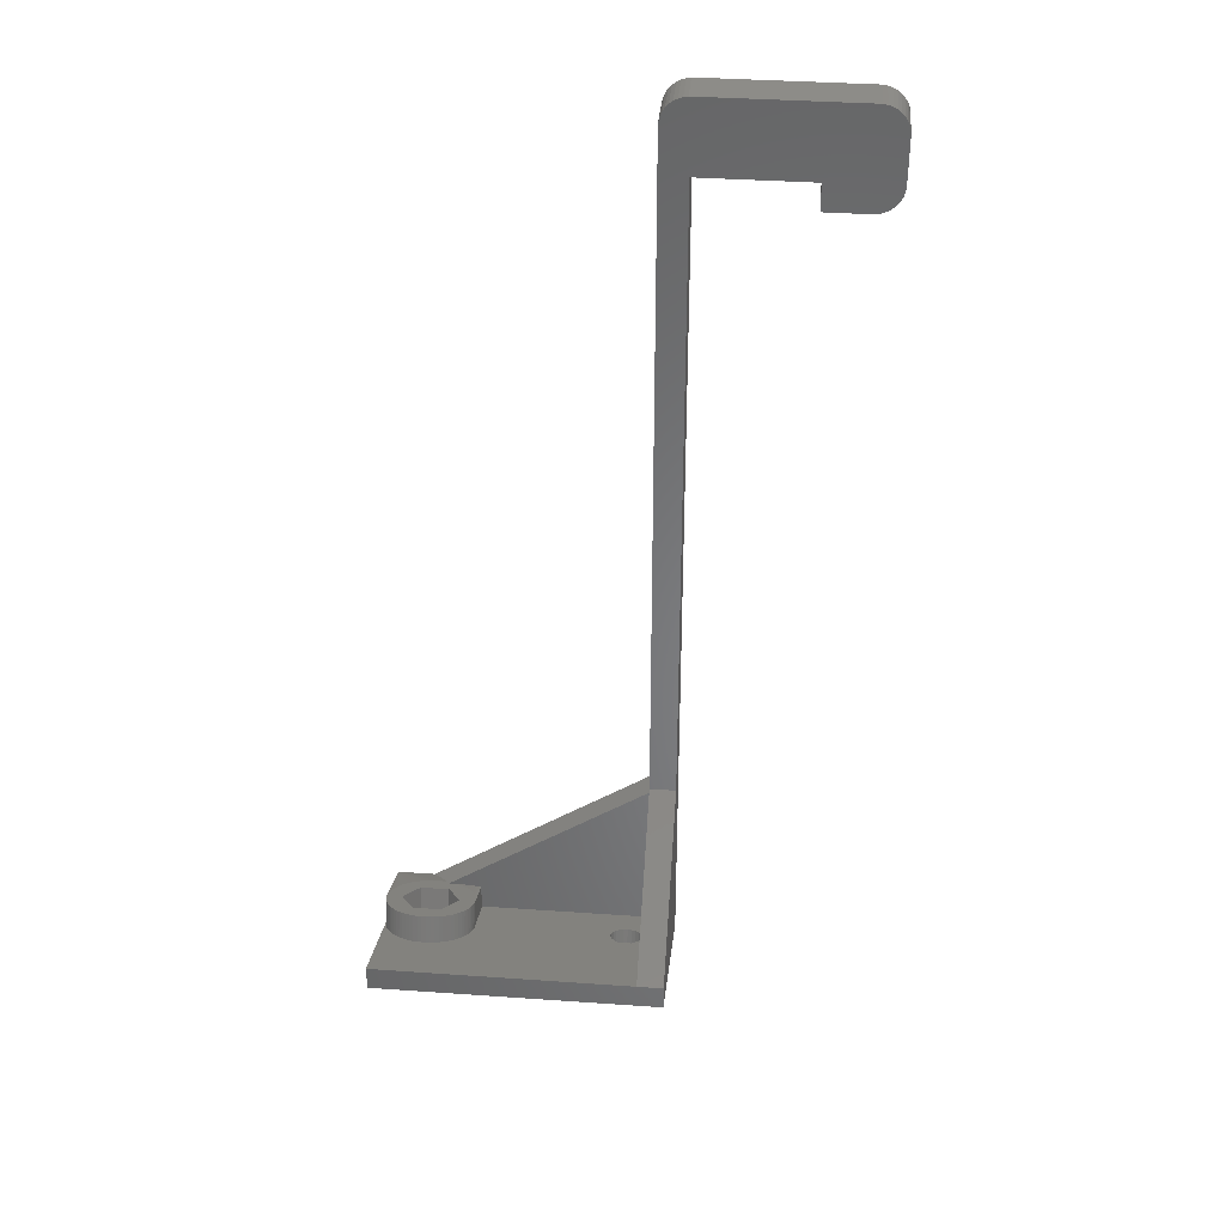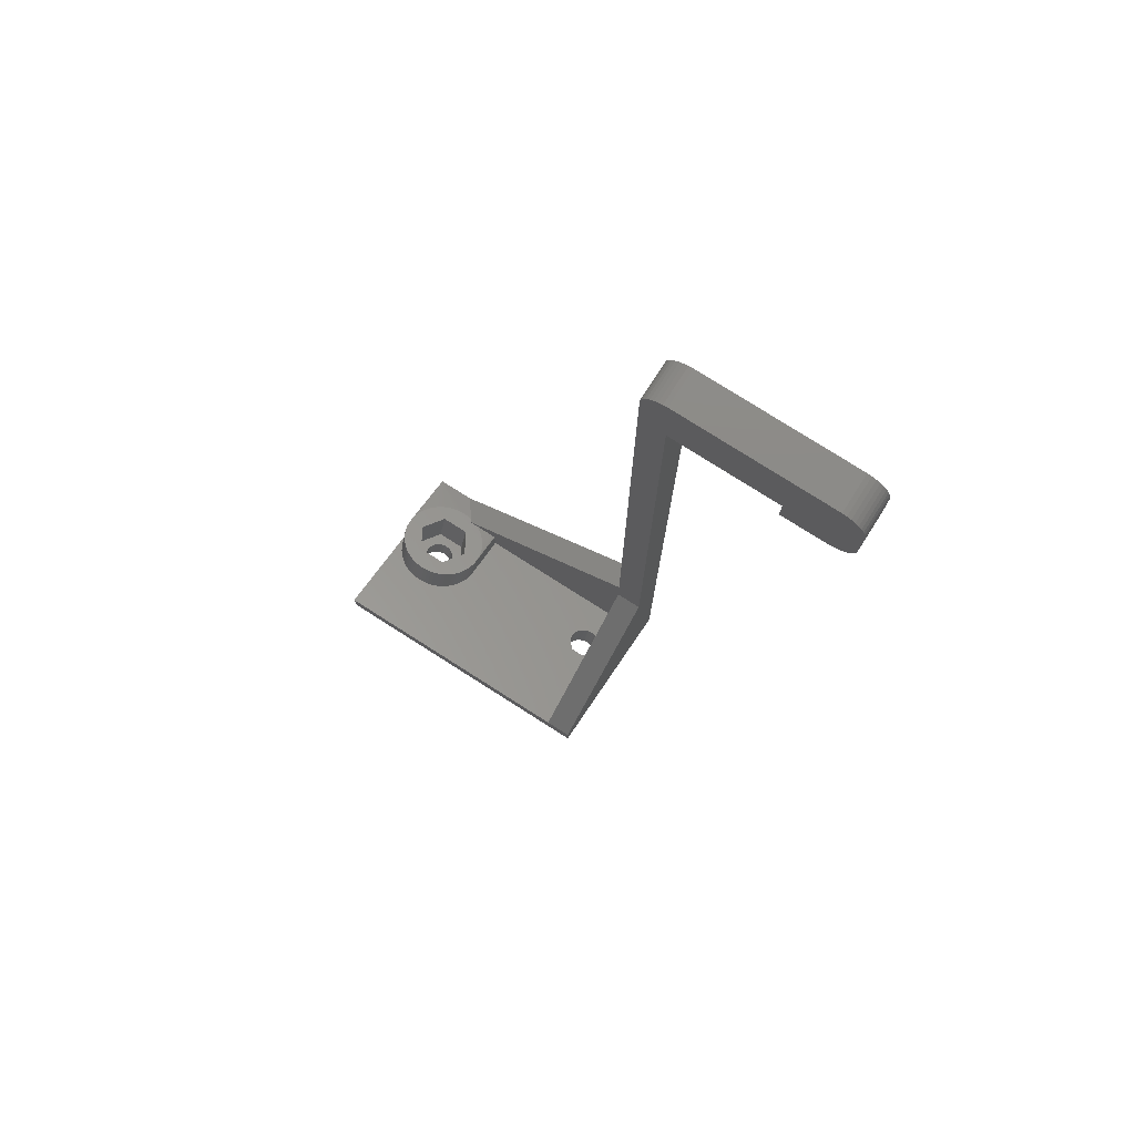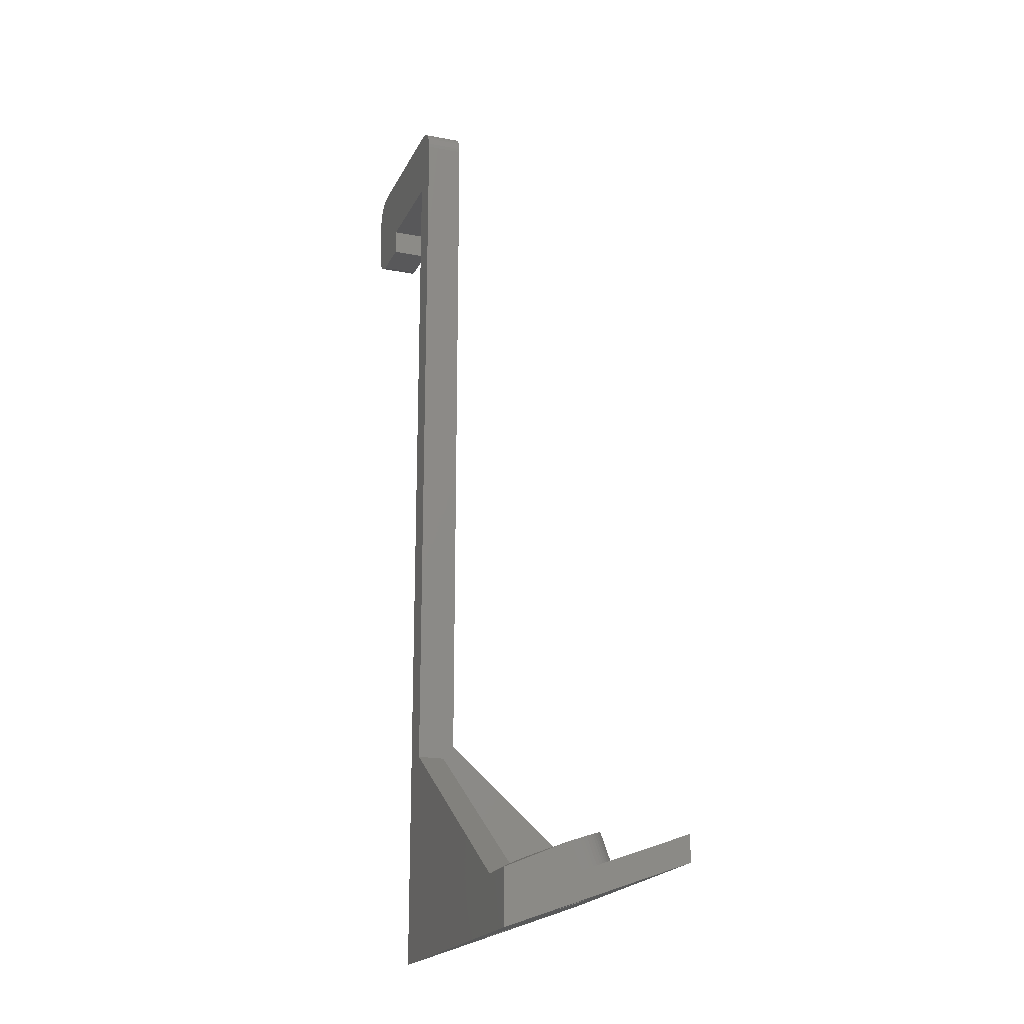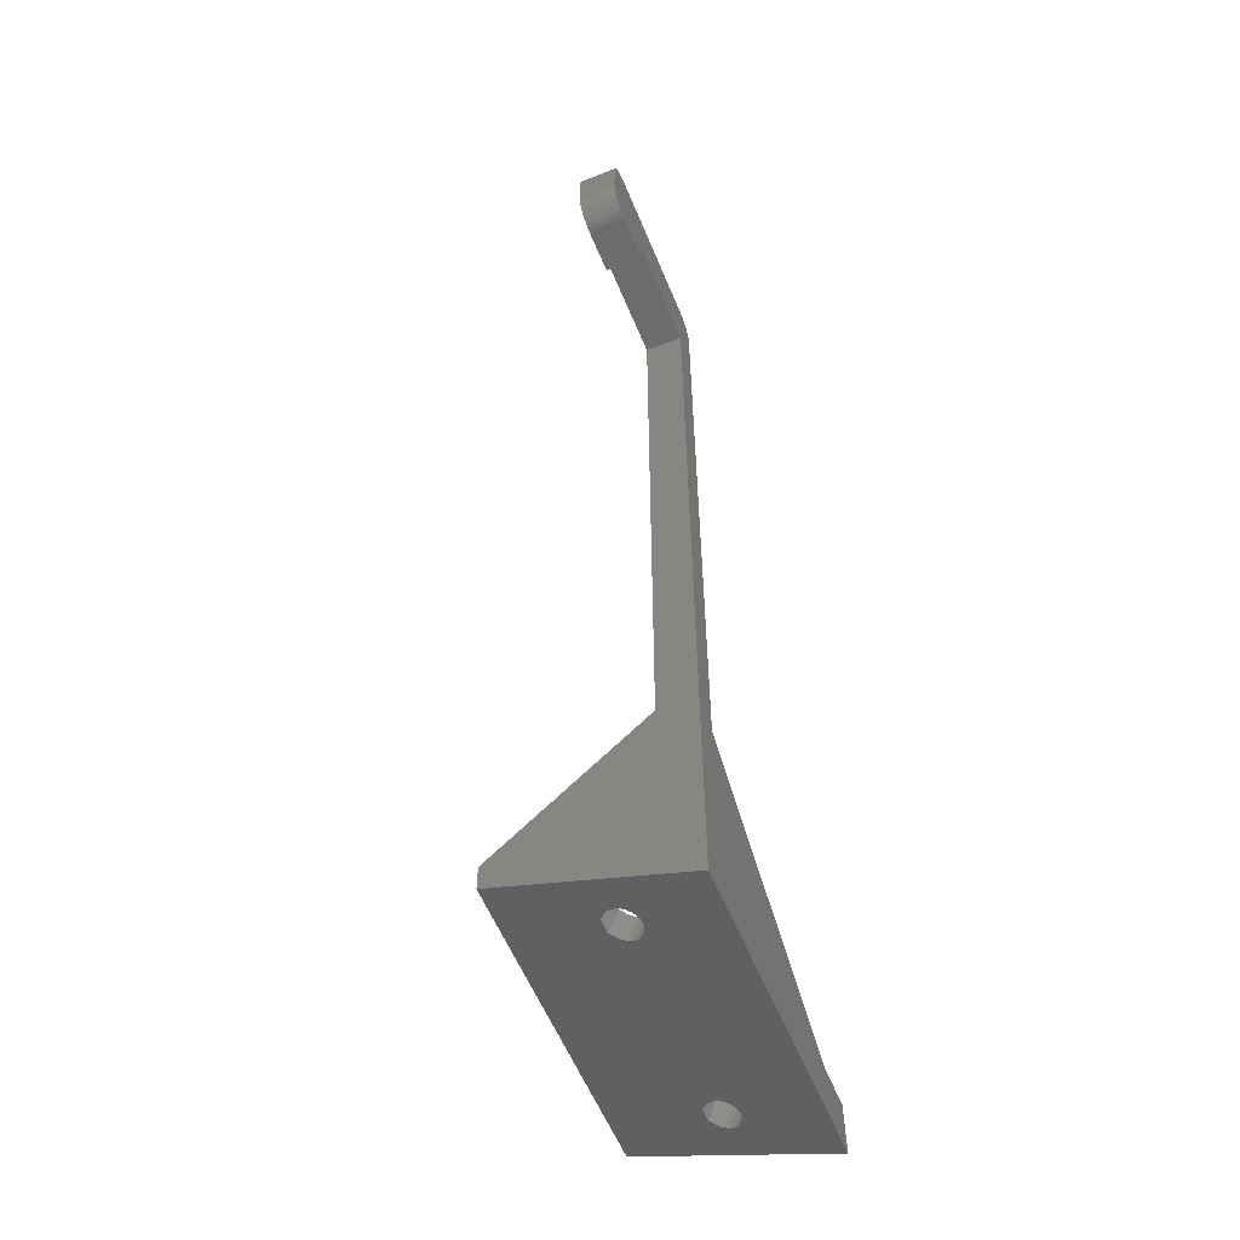
<metadata>
{"format":"stl","ext":"stl","renderer":"f3d","projection":"perspective","resolution":1024,"background":"white","views":[{"elev":36.8,"azim":5.2,"up":"+Y"},{"elev":77.1,"azim":32.5,"up":"+Y"},{"elev":-19.9,"azim":-109.5,"up":"+Y"},{"elev":-58.4,"azim":112.4,"up":"+Y"}]}
</metadata>
<code>
# stl→obj: 315 verts, 642 faces
v -0.248 108.3 0
v -0.248 108.3 4.2
v 0 108.3 4.2
v 0 108.3 0
v -0.736 108.2 0
v -0.736 108.2 4.2
v -1.205 108 0
v -1.205 108 4.2
v -1.641 107.8 0
v -1.641 107.8 4.2
v -2.032 107.5 0
v -2.032 107.5 4.2
v -2.367 107.1 0
v -2.367 107.1 4.2
v -2.638 106.7 0
v -2.638 106.7 4.2
v -2.837 106.3 0
v -2.837 106.3 4.2
v -2.959 105.8 0
v -2.959 105.8 4.2
v -22.8 4.101 3
v -3 4.101 3
v -22.8 5.391 3
v -3 4.542 4.2
v -5.916 6.728 10.15
v -6.458 6.541 9.645
v -6.458 5.639 7.189
v -6.752 6.409 9.285
v -6.752 5.771 7.548
v -6.937 6.255 8.866
v -6.937 5.925 7.967
v -7 6.09 8.417
v -22.8 6.974 3
v -22.8 7.262 3
v -22.8 4.806 4.92
v -3 10.56 20.6
v -22.81 6.09 8.417
v -22.81 9.079 7.319
v -22.81 7.273 3
v -22.83 6.26 8.88
v -22.83 9.249 7.783
v -22.83 8.909 6.856
v -22.85 7.285 3
v -22.9 6.429 9.339
v -22.9 9.417 8.241
v -22.9 8.74 6.397
v -22.91 7.299 3
v -23.01 7.315 3
v -3 23.6 3
v -23.02 6.594 9.789
v -23.02 9.583 8.692
v -23.02 8.575 5.947
v -23.15 7.332 3
v -23.18 6.755 10.23
v -23.18 9.744 9.13
v -23.18 8.414 5.509
v -23.33 7.352 3
v -23.39 6.91 10.65
v -23.39 9.899 9.552
v -23.39 8.259 5.087
v -23.58 7.374 3
v -23.63 7.057 11.05
v -23.63 10.05 9.953
v -23.63 8.112 4.685
v -23.89 7.398 3
v -23.92 7.196 11.43
v -23.92 10.18 10.33
v -23.92 7.973 4.308
v -24.24 7.324 11.78
v -24.24 10.31 10.68
v -24.24 7.845 3.957
v -24.29 7.424 3
v -24.6 7.442 12.1
v -24.6 10.43 11
v -24.6 7.727 3.637
v -24.65 9.079 7.319
v -24.76 7.452 3
v -24.99 7.547 12.39
v -24.99 10.54 11.29
v -24.99 7.622 3.351
v -25.32 7.48 3
v -25.41 7.53 3.1
v -25.41 7.639 12.64
v -25.41 10.63 11.54
v -25.61 7.493 3
v -25.84 7.717 12.85
v -25.84 10.71 11.75
v -26.3 7.78 13.02
v -26.3 10.77 11.92
v -26.32 3.277 8.925
v -26.25 3.446 9.387
v -26.25 5.324 8.698
v -26.32 5.154 8.235
v 0 7.563 20.6
v -26.32 3.616 9.85
v -26.32 5.494 9.161
v -24.65 5.324 8.698
v -26.32 10.08 10.04
v -26.32 4.324 5.975
v -26.32 8.079 4.596
v -26.32 6.324 11.42
v -26.53 3.12 8.499
v -26.53 4.998 7.81
v -26.53 3.773 10.28
v -26.53 5.65 9.586
v -26.61 7.493 3
v -26.76 5.75 9.859
v -26.77 3.87 10.54
v -26.76 3.873 10.55
v -26.77 5.747 9.851
v -26.78 7.828 13.15
v -26.78 10.82 12.05
v -26.84 7.336 2.573
v -26.85 2.991 8.145
v -26.85 4.868 7.456
v -27 7.231 2.349
v -27.14 7.133 2.15
v -27.26 7.308 2.497
v -27.26 7.861 13.24
v -27.26 10.85 12.14
v -27.27 2.898 7.893
v -27.27 4.775 7.204
v -27.28 4.05 11.03
v -27.28 5.927 10.34
v -27.75 2.85 7.761
v -27.75 4.727 7.072
v -27.75 7.292 2.453
v -27.75 7.877 13.28
v -27.75 10.87 12.19
v -28.25 7.877 13.28
v -28.25 10.87 12.19
v -28.25 2.85 7.761
v -28.25 4.727 7.072
v -28.72 4.05 11.03
v -28.72 5.927 10.34
v -28.73 2.898 7.893
v -28.73 4.775 7.204
v -28.74 7.861 13.24
v -28.74 10.85 12.14
v -28.8 6 0
v -3 23.6 0
v 0 0 0
v -29.15 2.991 8.145
v -29.15 4.868 7.456
v -29.22 7.828 13.15
v -29.22 10.82 12.05
v -29.24 3.873 10.55
v -29.23 3.87 10.54
v -29.23 5.747 9.851
v -29.24 5.75 9.859
v -29.47 3.12 8.499
v -29.47 4.998 7.81
v -29.47 3.773 10.28
v -29.47 5.65 9.586
v -29.68 10.08 10.04
v -29.68 4.324 5.975
v -29.68 8.079 4.596
v -29.68 6.324 11.42
v -29.68 3.277 8.925
v -29.68 5.154 8.235
v -29.68 3.616 9.85
v -29.68 5.494 9.161
v -29.7 7.78 13.02
v -29.7 10.77 11.92
v -29.75 3.446 9.387
v -29.75 5.324 8.698
v 0 10.56 20.6
v -3 25.14 4.2
v -3 105.3 0
v -3 105.3 4.2
v 0 100.3 0
v 0 94.3 0
v -4.574e-15 25.14 4.2
v 0 94.3 4.2
v 3.642e-15 10.56 20.6
v 0 100.3 4.2
v -3.3 6.09 8.417
v -3.363 3.281 8.938
v -3.3 3.446 9.387
v -3.363 5.925 7.967
v -3.363 3.612 9.837
v -3.363 6.255 8.866
v -3.548 3.128 8.519
v -3.548 5.771 7.548
v -3.548 3.765 10.26
v -3.548 6.409 9.285
v -3.842 2.996 8.159
v -3.842 5.639 7.189
v -3.842 3.897 10.62
v -3.842 6.541 9.645
v -30.16 7.717 12.85
v -30.16 10.71 11.75
v -30.59 7.639 12.64
v -30.59 10.63 11.54
v -31.01 7.547 12.39
v -31.01 10.54 11.29
v -31.35 5.324 8.698
v -31.35 9.079 7.319
v -31.4 7.442 12.1
v -31.4 10.43 11
v -31.76 7.324 11.78
v -31.76 10.31 10.68
v -32.08 7.196 11.43
v -32.08 10.18 10.33
v -32.37 7.057 11.05
v -32.37 10.05 9.953
v -32.61 6.91 10.65
v -32.61 9.899 9.552
v -32.82 6.755 10.23
v -32.82 9.744 9.13
v -32.98 6.594 9.789
v -32.98 9.583 8.692
v -33.1 6.429 9.339
v -33.1 9.417 8.241
v -33.17 6.26 8.88
v -33.17 9.249 7.783
v -33.18 3.014 0
v -33.18 6 0
v -28.25 7.292 2.453
v -28.74 7.308 2.497
v -29.22 7.341 2.585
v -29.7 7.389 2.715
v -30.16 7.452 2.888
v -30.59 7.53 3.1
v -31.01 7.622 3.351
v -31.4 7.727 3.637
v -31.76 7.845 3.957
v -32.08 7.973 4.308
v -32.37 8.112 4.685
v -32.61 8.259 5.087
v -32.82 8.414 5.509
v -32.98 8.575 5.947
v -33.1 8.74 6.397
v -33.17 8.909 6.856
v -33.19 6.09 8.417
v -33.19 9.079 7.319
v -33.18 3.014 0.01641
v -33.18 3.014 0.03708
v -33.2 0 0
v -33.2 7.563 20.6
v -33.2 10.56 20.6
v -33.2 3 3
v -33.2 3 0
v -6.075 2.894 7.883
v -6.458 2.996 8.159
v -6.752 3.128 8.519
v -6.937 3.281 8.938
v -6.752 3.765 10.26
v -7 3.446 9.387
v -6.937 3.612 9.837
v -33.2 3 6.601e-15
v -4.225 2.894 7.883
v -4.225 5.538 6.913
v -4.384 4.084 11.12
v -4.384 6.728 10.15
v 0 4.542 4.2
v -4.671 2.831 7.71
v -4.671 5.474 6.739
v -5.15 2.809 7.651
v -5.15 5.453 6.68
v -5.629 2.831 7.71
v -5.629 5.474 6.739
v -5.916 4.084 11.12
v -6.075 5.538 6.913
v -6.458 3.897 10.62
v 12.2 100.3 0
v 12.2 100.3 4.2
v 20 105.3 4.2
v 17 108.3 4.2
v 17.25 108.3 4.2
v 17.74 108.2 4.2
v 18.2 108 4.2
v 18.64 107.8 4.2
v 19.03 107.5 4.2
v 19.37 107.1 4.2
v 19.64 106.7 4.2
v 19.84 106.3 4.2
v 19.96 105.8 4.2
v 17 108.3 0
v 17 97.3 4.2
v 17 97.31 4.2
v 17.25 97.31 4.2
v 17.74 97.39 4.2
v 18.2 97.55 4.2
v 18.64 97.79 4.2
v 19.03 98.09 4.2
v 19.37 98.46 4.2
v 19.64 98.87 4.2
v 19.84 99.33 4.2
v 19.96 99.81 4.2
v 20 100.3 4.2
v 12.2 97.3 0
v 12.2 97.3 4.2
v 17.25 108.3 0
v 17 97.3 0
v 17 97.31 0
v 17.74 108.2 0
v 18.2 108 0
v 18.64 107.8 0
v 19.03 107.5 0
v 19.37 107.1 0
v 17.25 97.31 0
v 19.64 106.7 0
v 17.74 97.39 0
v 19.84 106.3 0
v 19.96 105.8 0
v 18.2 97.55 0
v 20 105.3 0
v 18.64 97.79 0
v 19.03 98.09 0
v 19.37 98.46 0
v 19.64 98.87 0
v 20 100.3 0
v 19.84 99.33 0
v 19.96 99.81 0
f 1 2 3
f 1 3 4
f 5 2 1
f 5 6 2
f 7 6 5
f 7 8 6
f 9 8 7
f 9 10 8
f 11 10 9
f 11 12 10
f 13 12 11
f 13 14 12
f 15 14 13
f 15 16 14
f 17 16 15
f 17 18 16
f 19 18 17
f 19 20 18
f 21 22 23
f 21 24 22
f 21 25 26
f 21 27 24
f 21 26 28
f 21 29 27
f 21 28 30
f 21 31 29
f 21 30 32
f 21 32 31
f 33 23 22
f 34 33 22
f 35 21 23
f 35 36 25
f 35 25 21
f 37 23 33
f 37 33 38
f 37 35 23
f 37 36 35
f 38 33 34
f 39 34 22
f 40 37 38
f 40 38 41
f 40 36 37
f 42 34 39
f 42 38 34
f 43 39 22
f 44 40 41
f 44 41 45
f 44 36 40
f 46 39 43
f 46 42 39
f 47 43 22
f 48 47 22
f 48 22 49
f 50 44 45
f 50 45 51
f 50 36 44
f 52 43 47
f 52 46 43
f 53 48 49
f 54 50 51
f 54 51 55
f 54 36 50
f 56 47 48
f 56 52 47
f 57 53 49
f 58 54 55
f 58 55 59
f 58 36 54
f 60 48 53
f 60 56 48
f 61 57 49
f 62 58 59
f 62 59 63
f 62 36 58
f 64 53 57
f 64 60 53
f 65 61 49
f 66 63 67
f 66 62 63
f 66 36 62
f 68 57 61
f 68 64 57
f 69 67 70
f 69 66 67
f 69 36 66
f 71 61 65
f 71 68 61
f 72 65 49
f 73 70 74
f 73 69 70
f 75 65 72
f 75 71 65
f 76 38 42
f 76 42 46
f 76 46 52
f 76 52 56
f 76 56 60
f 76 60 64
f 76 64 68
f 76 68 71
f 77 72 49
f 78 74 79
f 78 73 74
f 80 72 77
f 80 75 72
f 81 77 49
f 82 77 81
f 82 80 77
f 83 79 84
f 83 78 79
f 85 81 49
f 85 82 81
f 86 84 87
f 86 83 84
f 88 87 89
f 88 86 87
f 90 91 92
f 90 92 93
f 90 94 91
f 95 91 94
f 95 92 91
f 95 96 92
f 93 92 97
f 98 38 76
f 98 41 38
f 98 45 41
f 98 51 45
f 98 55 51
f 98 59 55
f 98 63 59
f 98 67 63
f 98 70 67
f 98 74 70
f 99 97 76
f 99 76 100
f 101 97 92
f 101 76 97
f 101 92 96
f 101 98 76
f 100 71 75
f 100 75 80
f 100 76 71
f 100 80 82
f 100 82 85
f 102 90 93
f 102 93 103
f 102 94 90
f 104 95 94
f 104 96 95
f 104 105 96
f 103 93 97
f 105 101 96
f 106 85 49
f 106 100 85
f 107 101 105
f 108 104 94
f 108 105 104
f 108 109 107
f 108 107 110
f 108 110 105
f 108 94 109
f 110 107 105
f 111 89 112
f 111 88 89
f 113 100 106
f 113 106 49
f 114 102 103
f 114 103 115
f 115 103 97
f 116 113 49
f 117 116 49
f 118 113 116
f 119 112 120
f 119 111 112
f 121 114 115
f 121 115 122
f 122 97 99
f 122 115 97
f 123 109 94
f 123 107 109
f 123 124 107
f 124 101 107
f 125 121 122
f 125 122 126
f 126 122 99
f 127 116 117
f 127 118 116
f 128 120 129
f 128 119 120
f 130 129 131
f 130 128 129
f 132 125 126
f 132 126 133
f 133 126 99
f 134 123 94
f 134 124 123
f 134 135 124
f 135 101 124
f 136 132 133
f 136 133 137
f 137 133 99
f 138 131 139
f 138 130 131
f 140 117 49
f 140 141 142
f 140 49 141
f 143 136 137
f 143 137 144
f 145 139 146
f 145 138 139
f 147 135 134
f 147 148 149
f 147 149 150
f 147 150 135
f 151 143 144
f 151 144 152
f 153 148 147
f 153 149 148
f 153 154 149
f 155 74 98
f 155 79 74
f 155 84 79
f 155 87 84
f 155 89 87
f 155 112 89
f 155 120 112
f 156 99 100
f 156 100 157
f 156 137 99
f 156 144 137
f 158 98 101
f 158 101 135
f 158 155 98
f 157 100 113
f 157 113 118
f 159 151 152
f 159 152 160
f 161 154 153
f 161 162 154
f 163 146 164
f 163 145 146
f 165 159 160
f 165 160 166
f 165 162 161
f 165 166 162
f 36 167 168
f 169 20 19
f 169 170 20
f 141 1 4
f 141 5 1
f 141 7 5
f 141 9 7
f 141 11 9
f 141 13 11
f 141 15 13
f 141 17 15
f 141 19 17
f 141 169 19
f 141 49 169
f 141 171 172
f 141 4 171
f 141 172 142
f 49 170 169
f 168 2 6
f 168 6 8
f 168 8 10
f 168 10 12
f 168 12 14
f 168 14 16
f 168 16 18
f 168 18 20
f 168 20 170
f 168 173 174
f 168 167 175
f 168 176 3
f 168 3 2
f 168 174 176
f 168 175 173
f 22 170 49
f 22 168 170
f 22 24 168
f 24 36 168
f 177 36 24
f 178 179 177
f 178 177 180
f 178 142 179
f 181 179 142
f 181 177 179
f 181 182 177
f 181 142 94
f 180 177 24
f 182 36 177
f 183 178 180
f 183 180 184
f 183 142 178
f 185 181 94
f 185 182 181
f 185 186 182
f 184 180 24
f 186 36 182
f 187 183 184
f 187 184 188
f 187 142 183
f 189 185 94
f 189 186 185
f 189 190 186
f 188 184 24
f 190 36 186
f 191 164 192
f 191 163 164
f 193 192 194
f 193 191 192
f 195 194 196
f 195 193 194
f 197 135 150
f 197 144 156
f 197 149 154
f 197 150 149
f 197 152 144
f 197 154 162
f 197 155 158
f 197 156 157
f 197 158 135
f 197 157 198
f 197 160 152
f 197 162 166
f 197 166 160
f 197 198 155
f 199 196 200
f 199 195 196
f 201 200 202
f 201 199 200
f 203 202 204
f 203 201 202
f 205 204 206
f 205 203 204
f 207 206 208
f 207 205 206
f 209 207 208
f 209 208 210
f 211 209 210
f 211 210 212
f 213 211 212
f 213 212 214
f 215 213 214
f 215 214 216
f 217 140 142
f 217 218 140
f 218 117 140
f 218 127 117
f 218 219 127
f 218 220 219
f 218 221 220
f 218 222 221
f 218 223 222
f 218 224 223
f 218 225 224
f 218 226 225
f 218 227 226
f 218 228 227
f 218 229 228
f 218 230 229
f 218 231 230
f 218 232 231
f 218 233 232
f 218 234 233
f 235 215 216
f 235 216 236
f 235 237 238
f 235 236 237
f 236 120 155
f 236 118 127
f 236 129 120
f 236 127 219
f 236 131 129
f 236 219 220
f 236 139 131
f 236 220 221
f 236 146 139
f 236 221 222
f 236 155 198
f 236 157 118
f 236 164 146
f 236 222 223
f 236 192 164
f 236 223 224
f 236 194 192
f 236 224 225
f 236 196 194
f 236 225 226
f 236 198 157
f 236 200 196
f 236 226 227
f 236 202 200
f 236 227 228
f 236 204 202
f 236 228 229
f 236 206 204
f 236 229 230
f 236 230 231
f 236 208 206
f 236 231 232
f 236 210 208
f 236 232 233
f 236 212 210
f 236 233 234
f 236 214 212
f 236 234 218
f 236 216 214
f 236 217 237
f 236 218 217
f 239 102 114
f 239 114 121
f 239 121 125
f 239 125 132
f 239 132 136
f 239 136 143
f 239 143 151
f 239 151 159
f 239 159 165
f 239 165 240
f 239 241 242
f 239 243 142
f 239 242 243
f 239 240 241
f 239 244 245
f 239 245 246
f 239 246 247
f 239 248 94
f 239 247 249
f 239 250 248
f 239 249 250
f 239 142 244
f 239 94 102
f 241 69 73
f 241 73 78
f 241 78 83
f 241 83 86
f 241 86 88
f 241 88 111
f 241 111 119
f 241 119 128
f 241 128 130
f 241 130 138
f 241 138 145
f 241 145 163
f 241 163 191
f 241 36 69
f 241 191 193
f 241 193 195
f 241 195 199
f 241 199 201
f 241 201 203
f 241 203 205
f 241 205 207
f 241 207 209
f 241 209 211
f 241 211 213
f 241 213 215
f 241 215 235
f 241 167 36
f 243 237 217
f 243 217 142
f 243 242 251
f 243 251 237
f 251 238 237
f 251 235 238
f 251 241 235
f 251 242 241
f 240 134 94
f 240 147 134
f 240 153 147
f 240 161 153
f 240 165 161
f 240 167 241
f 240 94 167
f 252 187 188
f 252 188 253
f 252 142 187
f 253 188 24
f 254 189 94
f 254 190 189
f 254 255 190
f 255 36 190
f 173 256 174
f 173 175 256
f 257 252 253
f 257 253 258
f 257 142 252
f 258 253 24
f 259 257 258
f 259 258 260
f 259 142 257
f 260 258 24
f 261 259 260
f 261 260 262
f 261 142 259
f 262 260 24
f 263 254 94
f 263 255 254
f 263 25 255
f 25 36 255
f 244 261 262
f 244 262 264
f 244 142 261
f 264 262 24
f 245 244 264
f 245 264 27
f 265 263 94
f 265 25 263
f 265 26 25
f 27 264 24
f 246 245 27
f 246 27 29
f 248 265 94
f 248 26 265
f 248 28 26
f 247 246 29
f 247 29 31
f 250 28 248
f 250 30 28
f 249 247 31
f 249 31 32
f 249 30 250
f 249 32 30
f 142 167 94
f 142 256 167
f 142 172 174
f 142 174 256
f 171 4 266
f 171 266 267
f 171 267 176
f 176 267 268
f 176 269 269
f 176 269 3
f 176 270 269
f 176 271 270
f 176 272 271
f 176 273 272
f 176 274 273
f 176 275 274
f 176 276 275
f 176 277 276
f 176 278 277
f 176 268 278
f 4 3 3
f 4 4 279
f 4 3 4
f 4 279 266
f 3 269 3
f 4 3 269
f 4 269 279
f 256 175 167
f 172 171 176
f 172 176 174
f 267 280 281
f 267 281 282
f 267 282 283
f 267 283 284
f 267 284 285
f 267 285 286
f 267 286 287
f 267 287 288
f 267 288 289
f 267 289 290
f 267 290 291
f 267 291 268
f 292 266 279
f 292 267 266
f 292 293 267
f 292 279 294
f 292 279 279
f 292 295 280
f 292 280 293
f 292 296 295
f 292 294 297
f 292 297 298
f 292 298 299
f 292 299 300
f 292 300 301
f 292 301 296
f 293 280 267
f 279 269 270
f 279 279 269
f 279 269 269
f 279 270 294
f 295 296 281
f 295 281 280
f 296 302 282
f 296 282 281
f 296 301 303
f 296 303 302
f 294 270 271
f 294 271 297
f 302 304 283
f 302 283 282
f 302 303 305
f 302 305 306
f 302 306 304
f 297 271 272
f 297 272 298
f 304 307 284
f 304 284 283
f 304 306 308
f 304 308 307
f 298 272 273
f 298 273 299
f 307 309 285
f 307 285 284
f 307 308 309
f 299 273 274
f 299 274 300
f 309 310 286
f 309 286 285
f 309 308 310
f 300 274 275
f 300 275 301
f 310 311 287
f 310 287 286
f 310 308 311
f 301 275 276
f 301 276 303
f 311 312 288
f 311 288 287
f 311 313 312
f 311 308 313
f 303 276 277
f 303 277 305
f 312 314 289
f 312 289 288
f 312 315 314
f 312 313 315
f 305 277 278
f 305 278 306
f 314 315 290
f 314 290 289
f 306 278 268
f 306 268 308
f 315 313 291
f 315 291 290
f 313 308 268
f 313 268 291

</code>
